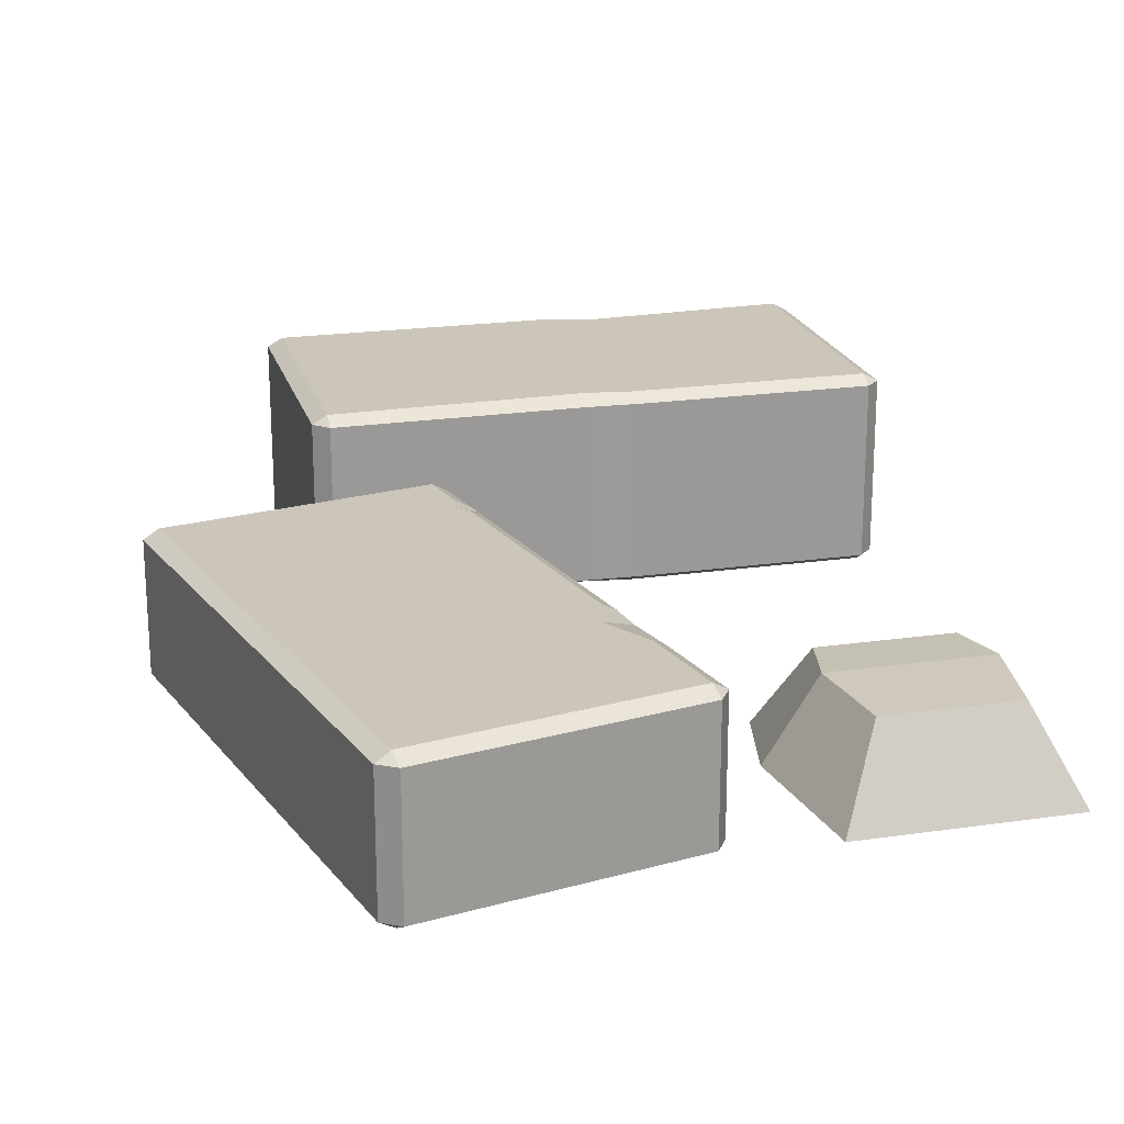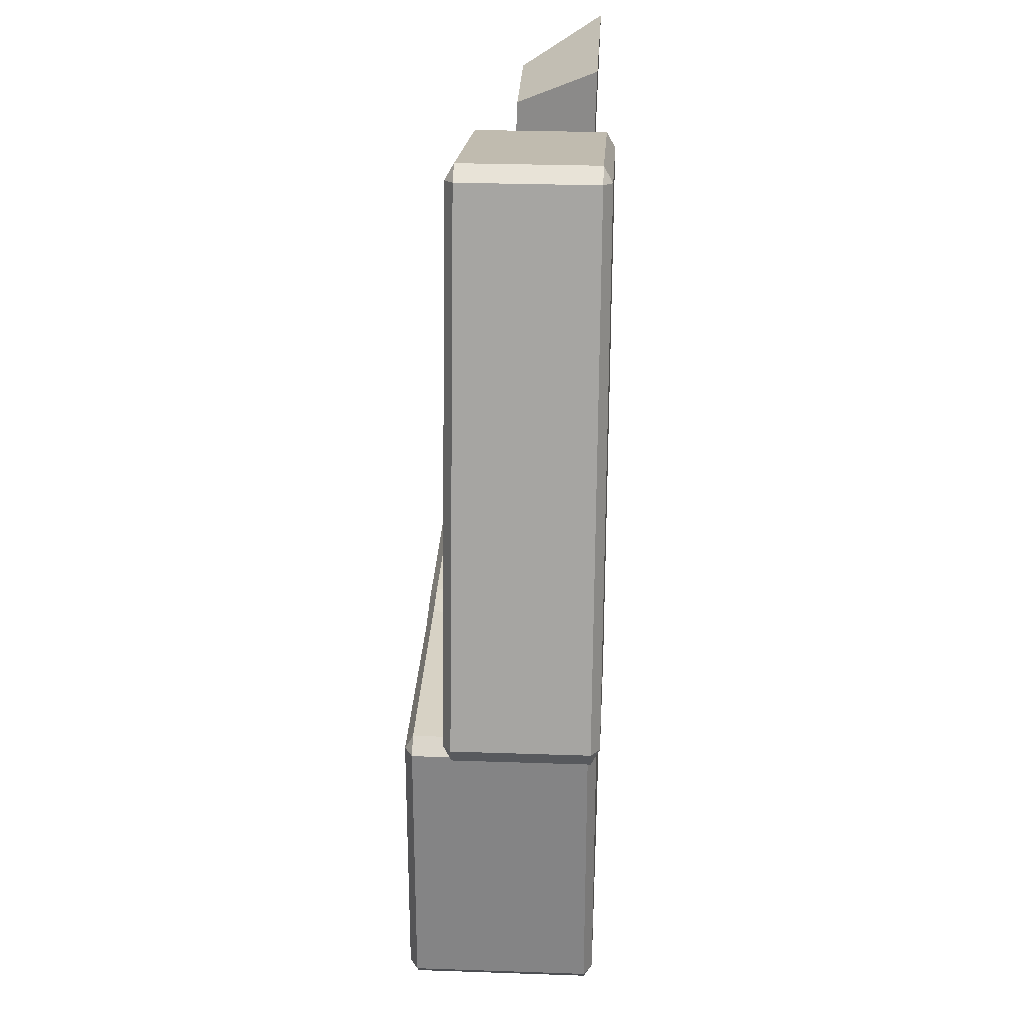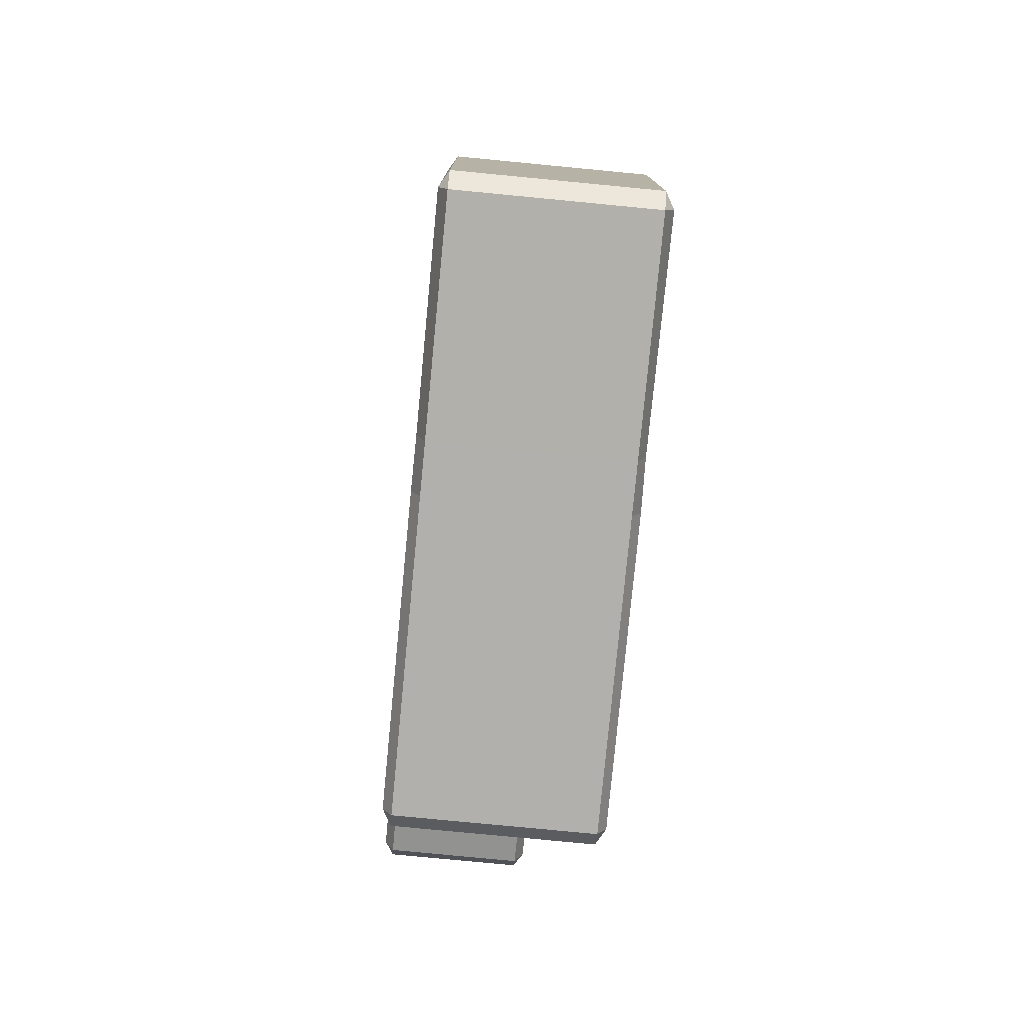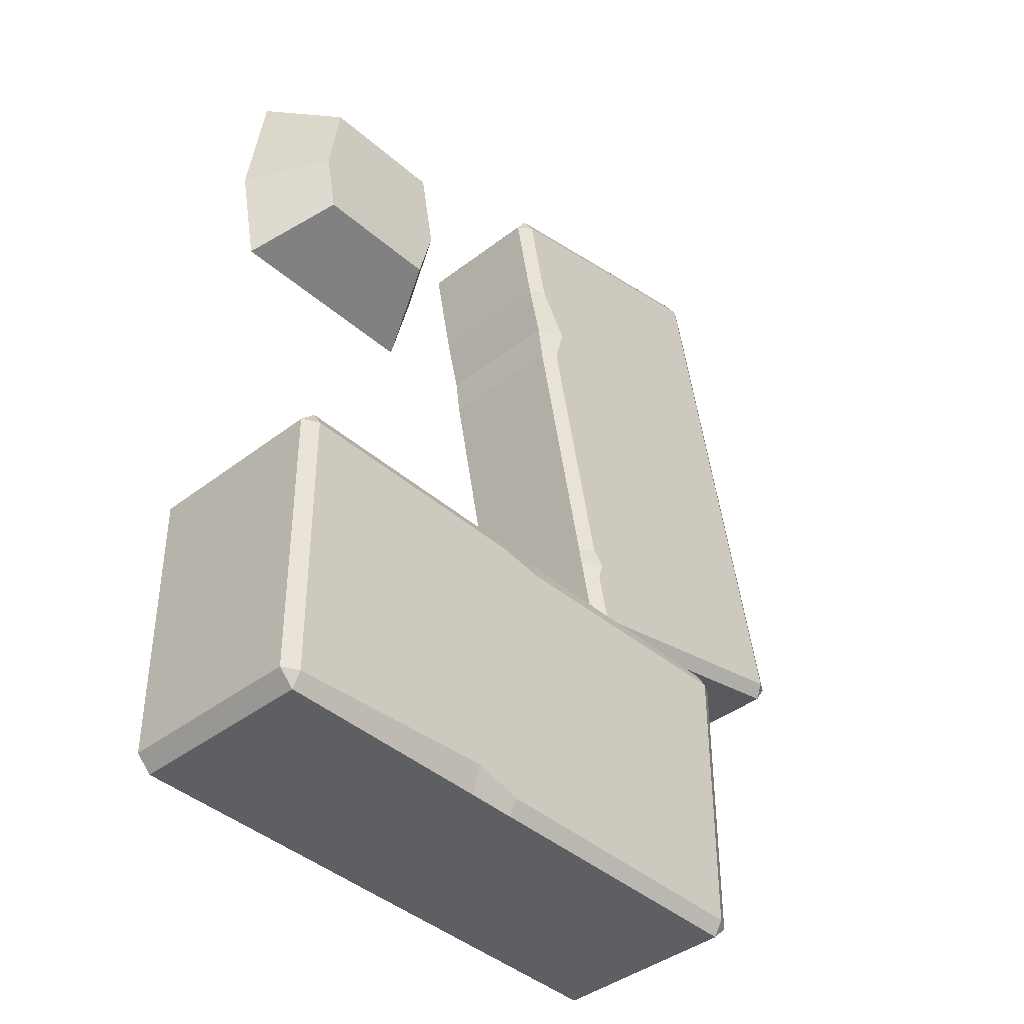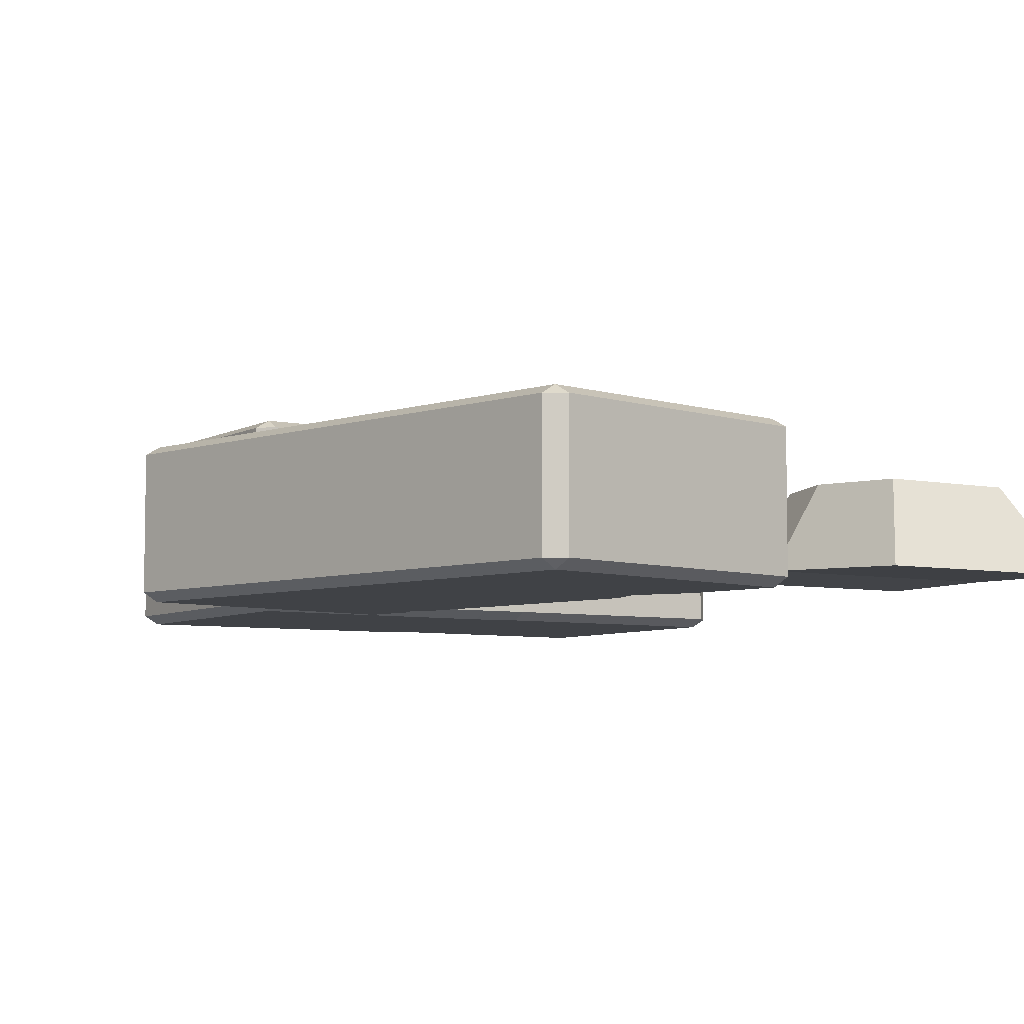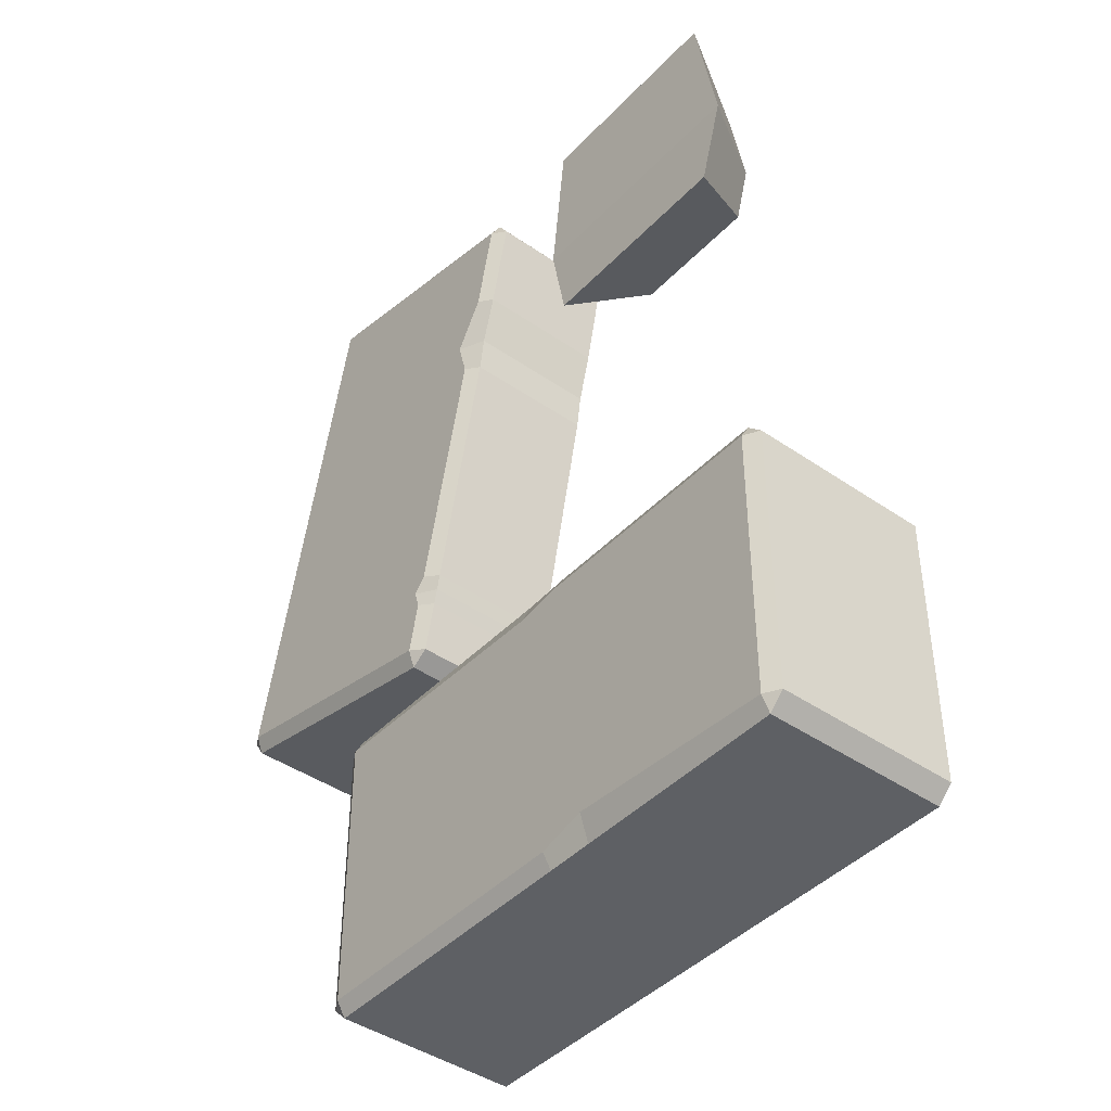
<metadata>
{"format":"obj","ext":"obj","renderer":"f3d","projection":"perspective","resolution":1024,"background":"white","views":[{"elev":20.8,"azim":-14.7,"up":"+Y"},{"elev":28.1,"azim":-87.0,"up":"+Z"},{"elev":-78.6,"azim":84.5,"up":"+Z"},{"elev":-40.9,"azim":133.2,"up":"+Z"},{"elev":-6.1,"azim":-32.2,"up":"+Y"},{"elev":-43.0,"azim":50.6,"up":"+Z"}]}
</metadata>
<code>
o Floor_BricksSeparate_Cube.032
v -0.2099 0.2319 -0.3549
v -0.2289 0.2211 -0.3549
v -0.2099 0.2211 -0.3359
v -0.2099 0.2211 -0.7255
v -0.2289 0.2211 -0.7065
v -0.2099 0.2319 -0.7065
v 0.4794 0.2211 -0.3359
v 0.4984 0.2211 -0.3549
v 0.4794 0.2319 -0.3549
v 0.4984 0.2211 -0.7065
v 0.4794 0.2211 -0.7255
v 0.4794 0.2319 -0.7065
v -0.4339 0.1623 -0.1972
v -0.4379 0.1516 -0.2158
v -0.4525 0.1516 -0.1932
v -0.08114 0.1516 -0.2739
v -0.1037 0.1516 -0.2885
v -0.0997 0.1623 -0.2699
v -0.3105 0.1516 0.4598
v -0.2879 0.1516 0.4743
v -0.2919 0.1623 0.4558
v 0.04631 0.1516 0.4017
v 0.06084 0.1516 0.3791
v 0.04228 0.1623 0.3831
v -0.336 0.1516 0.3423
v -0.3175 0.1623 0.3382
v 0.03529 0.1516 0.2615
v 0.01672 0.1623 0.2656
v -0.3322 0.1623 0.2707
v 0.01764 0.1516 0.1946
v -0.3507 0.1516 0.2747
v -0.0207 0.1623 0.203
v -0.3419 0.1623 0.2261
v 0.01091 0.1516 0.1494
v -0.3604 0.1516 0.2301
v -0.007658 0.1623 0.1534
v 0.1136 0.2211 -0.3388
v 0.1136 0.2319 -0.3636
v 0.1513 0.2211 -0.7255
v 0.1513 0.2319 -0.7065
v 0.1732 0.2211 -0.3359
v 0.211 0.2319 -0.6904
v 0.1732 0.2319 -0.3549
v 0.211 0.2211 -0.7253
v -0.4112 0.1623 -0.0926
v -0.4156 0.1623 -0.113
v -0.42 0.1623 -0.1333
v -0.05839 0.1516 -0.1693
v -0.06264 0.1516 -0.1897
v -0.06724 0.1516 -0.21
v -0.4386 0.1516 -0.1293
v -0.4341 0.1516 -0.1089
v -0.4297 0.1516 -0.08856
v -0.08581 0.1623 -0.206
v -0.09279 0.1623 -0.1831
v -0.07695 0.1623 -0.1653
v -0.2099 -0.01843 -0.3549
v -0.2289 -0.007673 -0.3549
v -0.2099 -0.007673 -0.3359
v -0.2099 -0.007673 -0.7255
v -0.2289 -0.007673 -0.7065
v -0.2099 -0.01843 -0.7065
v 0.4794 -0.007673 -0.3359
v 0.4984 -0.007673 -0.3549
v 0.4794 -0.01843 -0.3549
v 0.4984 -0.007673 -0.7065
v 0.4794 -0.007673 -0.7255
v 0.4794 -0.01843 -0.7065
v -0.4339 -0.02419 -0.1972
v -0.4379 -0.01343 -0.2158
v -0.4525 -0.01343 -0.1932
v -0.08114 -0.01343 -0.2739
v -0.1037 -0.01343 -0.2885
v -0.0997 -0.02419 -0.2699
v -0.3105 -0.01343 0.4598
v -0.2879 -0.01343 0.4743
v -0.2919 -0.02419 0.4558
v 0.04631 -0.01343 0.4017
v 0.06084 -0.01343 0.3791
v 0.04228 -0.02419 0.3831
v -0.336 -0.01343 0.3423
v -0.3175 -0.02419 0.3382
v 0.03529 -0.01343 0.2615
v 0.01672 -0.02419 0.2656
v -0.3322 -0.02419 0.2707
v 0.01764 -0.01343 0.1946
v -0.3507 -0.01343 0.2747
v -0.0207 -0.02419 0.203
v -0.3419 -0.02419 0.2261
v 0.01091 -0.01343 0.1494
v -0.3604 -0.01343 0.2301
v -0.007658 -0.02419 0.1534
v 0.1136 -0.007673 -0.3388
v 0.1136 -0.01843 -0.3636
v 0.1513 -0.007673 -0.7255
v 0.1513 -0.01843 -0.7065
v 0.1732 -0.007673 -0.3359
v 0.211 -0.01843 -0.6904
v 0.1732 -0.01843 -0.3549
v 0.211 -0.007673 -0.7253
v -0.4112 -0.02419 -0.0926
v -0.4156 -0.02419 -0.113
v -0.42 -0.02419 -0.1333
v -0.05839 -0.01343 -0.1693
v -0.06264 -0.01343 -0.1897
v -0.06724 -0.01343 -0.21
v -0.4386 -0.01343 -0.1293
v -0.4341 -0.01343 -0.1089
v -0.4297 -0.01343 -0.08856
v -0.08581 -0.02419 -0.206
v -0.09279 -0.02419 -0.1831
v -0.07695 -0.02419 -0.1653
v 0.1649 0.001397 0.145
v 0.4299 0.001397 0.145
v 0.1649 0.001397 0.4427
v 0.4299 0.001397 0.4427
v 0.1371 0.006273 0.2634
v 0.4577 0.006273 0.2634
v 0.2149 0.107 0.1993
v 0.1976 0.11 0.273
v 0.2149 0.107 0.3846
v 0.3799 0.107 0.1993
v 0.3972 0.11 0.273
v 0.3799 0.107 0.3846
f 44 100 95 39
f 66 10 8 64
f 124 123 120 121
f 39 95 60 4
f 25 81 75 19
f 78 22 20 76
f 1 2 3
f 4 5 6
f 7 8 9
f 10 11 12
f 13 14 15
f 16 17 18
f 19 20 21
f 22 23 24
f 2 58 59 3
f 41 7 9 43
f 60 61 5 4
f 39 4 6 40
f 1 6 5 2
f 12 9 8 10
f 17 73 70 14
f 25 19 21 26
f 22 78 79 23
f 50 16 18 54
f 13 18 17 14
f 24 21 20 22
f 23 27 28 24
f 31 25 26 29
f 75 76 20 19
f 23 79 83 27
f 31 87 81 25
f 35 31 29 33
f 27 30 32 28
f 35 91 87 31
f 53 35 33 45
f 27 83 86 30
f 30 34 36 32
f 53 109 91 35
f 44 39 40 42
f 3 37 38 1
f 3 59 93 37
f 11 67 100 44
f 38 43 9 12 42 40 6 1
f 37 93 97 41
f 11 44 42 12
f 37 41 43 38
f 49 105 106 50
f 30 86 90 34
f 15 71 107 51
f 51 107 108 52
f 47 46 45 33 29 26 21 24 28 32 36 56 55 54 18 13
f 15 51 47 13
f 51 52 46 47
f 52 53 45 46
f 34 48 56 36
f 48 49 55 56
f 49 50 54 55
f 52 108 109 53
f 34 90 104 48
f 48 104 105 49
f 5 61 58 2
f 63 64 8 7
f 72 73 17 16
f 14 70 71 15
f 41 97 63 7
f 50 106 72 16
f 57 59 58
f 60 62 61
f 63 65 64
f 66 68 67
f 69 71 70
f 72 74 73
f 75 77 76
f 78 80 79
f 97 99 65 63
f 95 96 62 60
f 57 58 61 62
f 68 66 64 65
f 81 82 77 75
f 106 110 74 72
f 69 70 73 74
f 80 78 76 77
f 79 80 84 83
f 87 85 82 81
f 91 89 85 87
f 83 84 88 86
f 109 101 89 91
f 86 88 92 90
f 100 98 96 95
f 59 57 94 93
f 94 57 62 96 98 68 65 99
f 67 68 98 100
f 93 94 99 97
f 103 69 74 110 111 112 92 88 84 80 77 82 85 89 101 102
f 71 69 103 107
f 107 103 102 108
f 108 102 101 109
f 90 92 112 104
f 104 112 111 105
f 105 111 110 106
f 10 66 67 11
f 123 122 119 120
f 116 115 117 118
f 118 117 113 114
f 120 119 113 117
f 121 120 117 115
f 124 121 115 116
f 122 123 118 114
f 119 122 114 113
f 123 124 116 118

</code>
